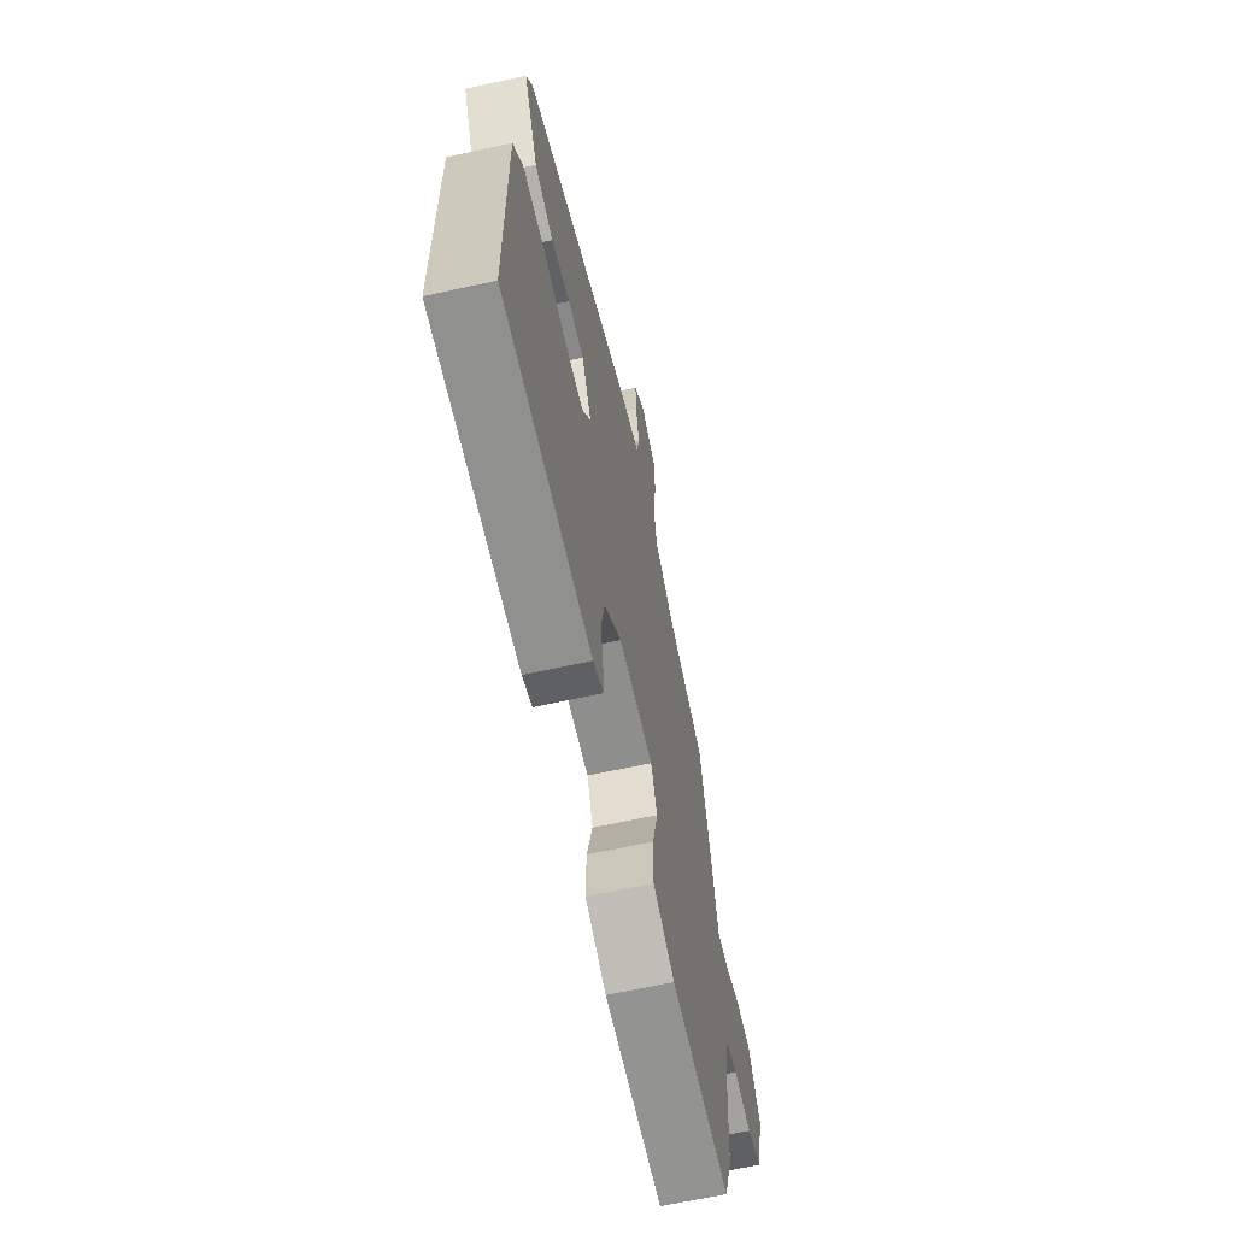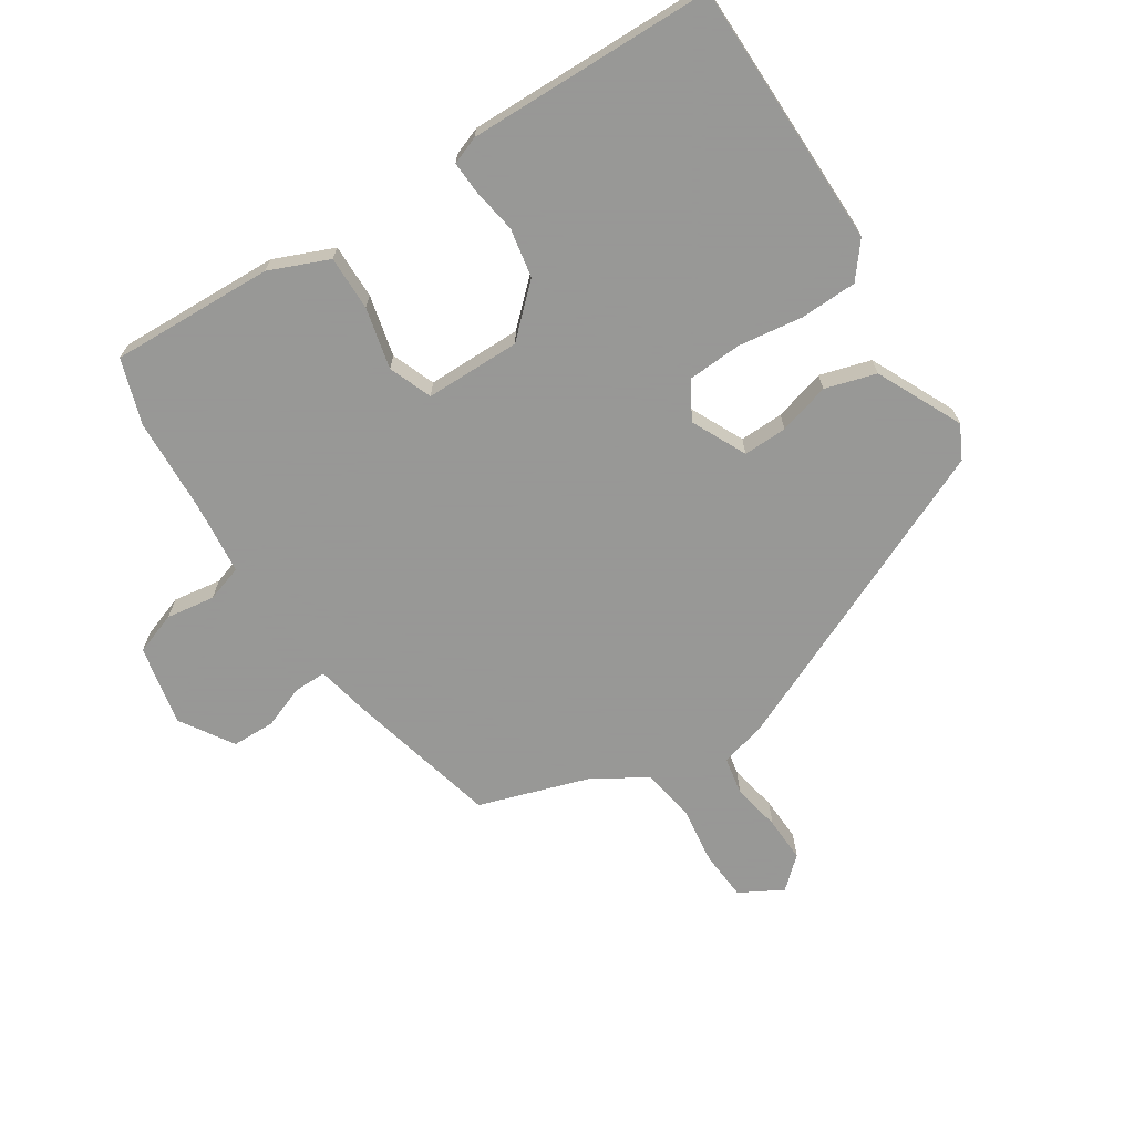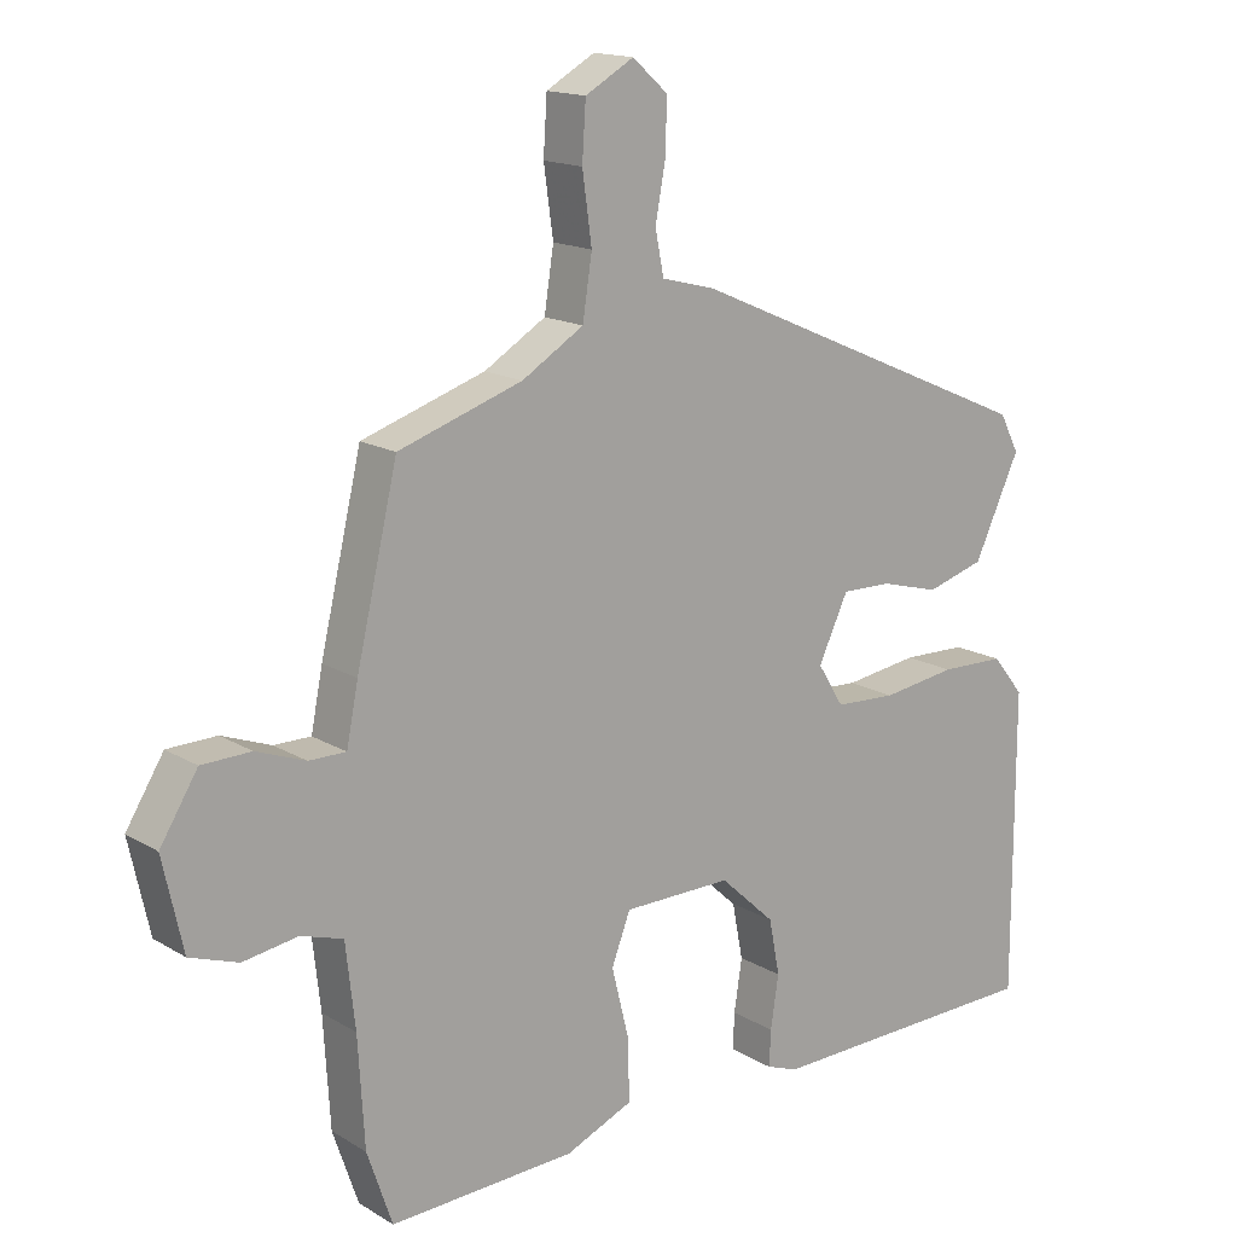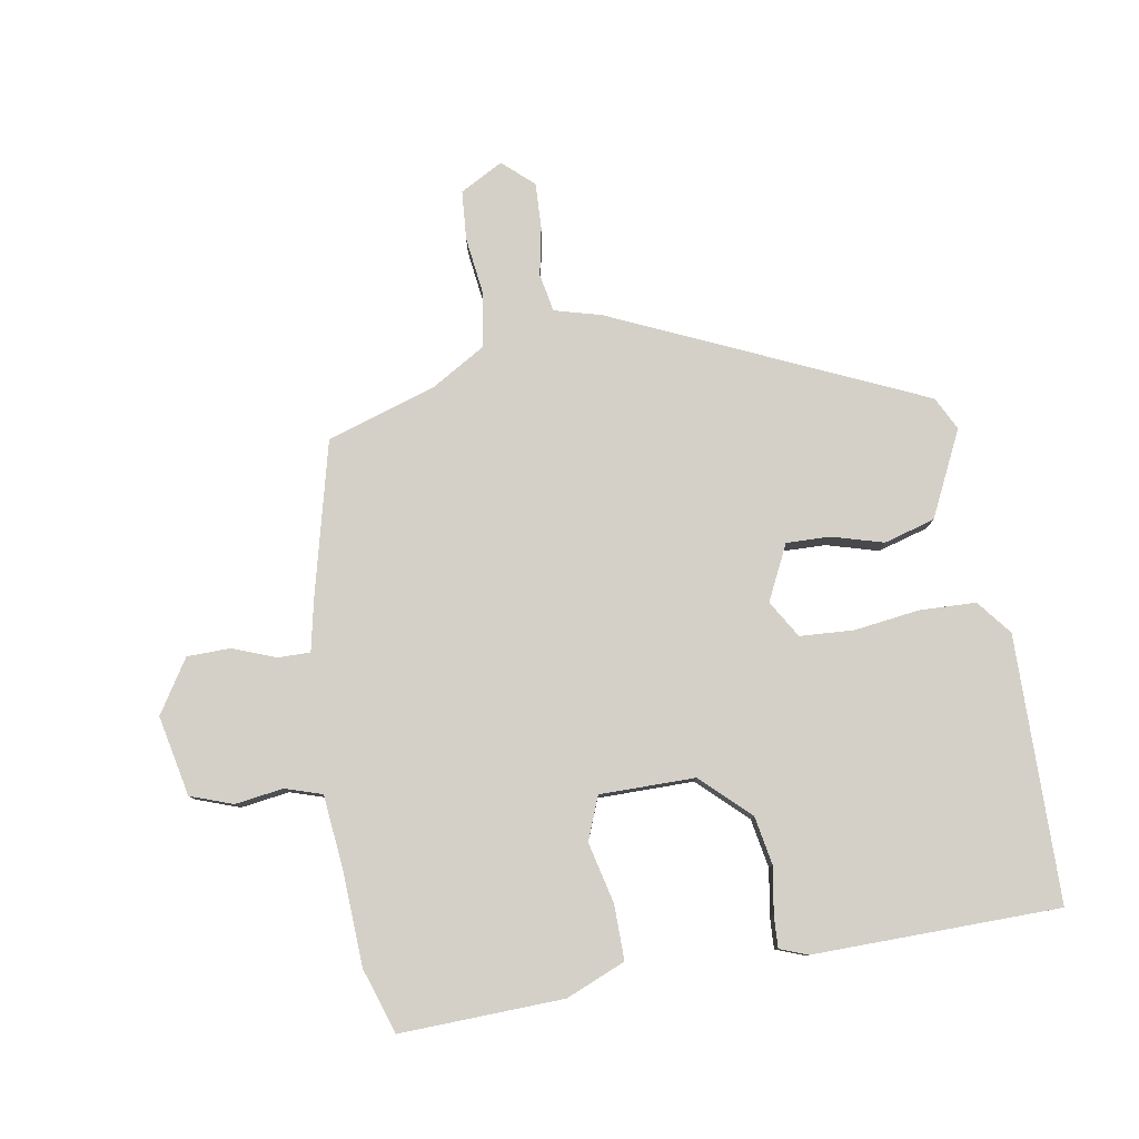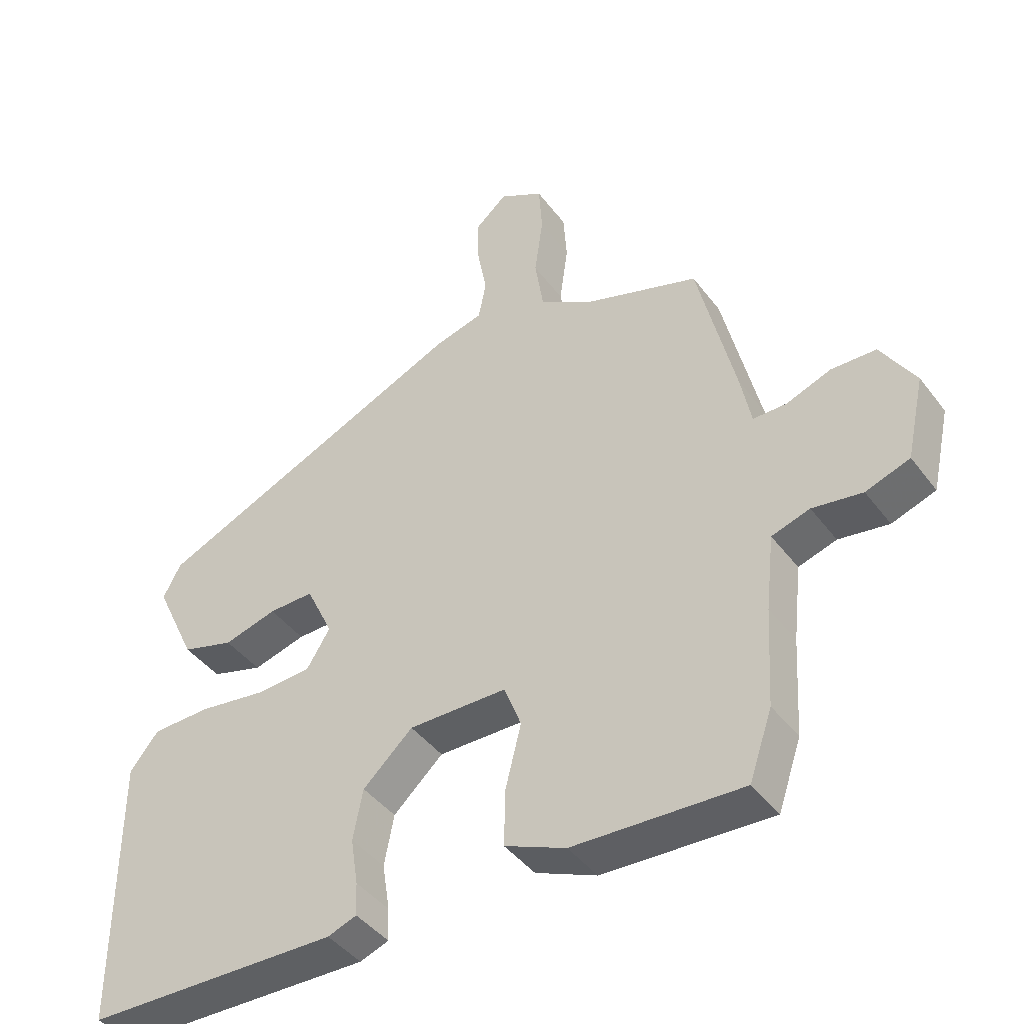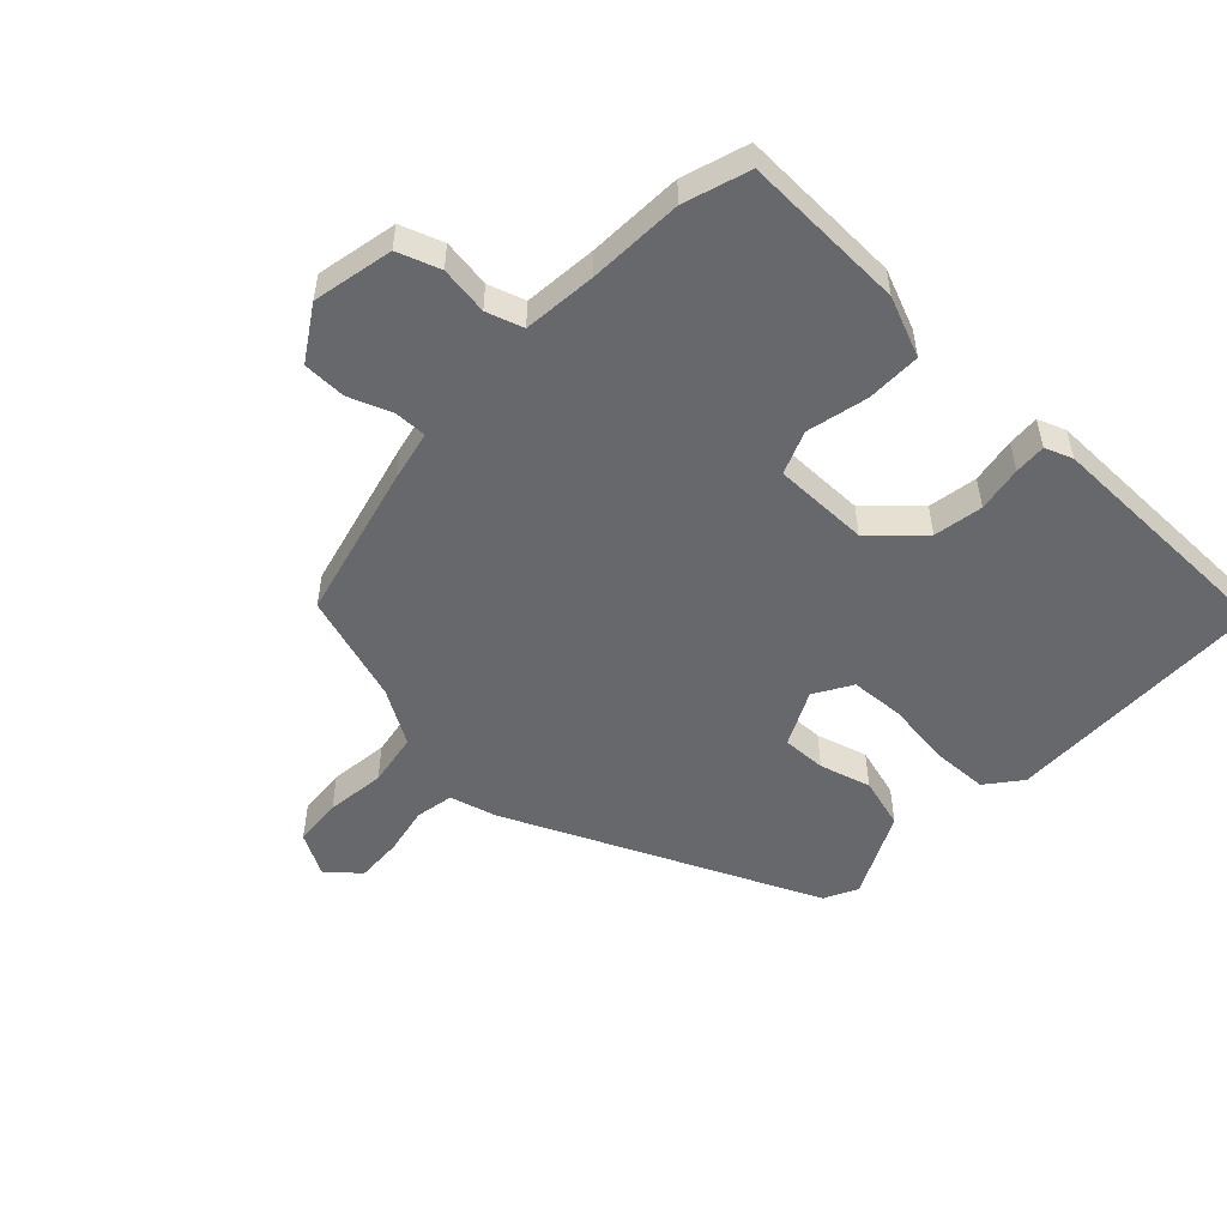
<metadata>
{"format":"obj","ext":"obj","renderer":"f3d","projection":"perspective","resolution":1024,"background":"white","views":[{"elev":-64.1,"azim":-77.4,"up":"+Z"},{"elev":-68.4,"azim":-146.6,"up":"+Y"},{"elev":15.6,"azim":141.1,"up":"+Z"},{"elev":80.0,"azim":171.1,"up":"+Y"},{"elev":-43.0,"azim":34.0,"up":"+Z"},{"elev":-52.3,"azim":137.4,"up":"+Y"}]}
</metadata>
<code>
v 0.534 0.07 -0.4
v 0.499 0.07 -0.502
v 0.242 0.07 -0.49
v 0.149 0.07 -0.45
v 0.151 0.07 -0.364
v 0.175 0.07 -0.268
v 0.149 0.07 -0.2
v -0.001 0.07 -0.198
v -0.077 0.07 -0.268
v -0.092 0.07 -0.345
v -0.081 0.07 -0.417
v -0.079 0.07 -0.467
v -0.123 0.07 -0.483
v -0.51 0.07 -0.473
v -0.51 0.07 -0.055
v -0.466 0.07 -0.001
v -0.377 0.07 0.001
v -0.275 0.07 -0.014
v -0.19 0.07 -0.01
v -0.154 0.07 0.048
v -0.195 0.07 0.135
v -0.264 0.07 0.134
v -0.345 0.07 0.112
v -0.425 0.07 0.136
v -0.488 0.07 0.271
v -0.461 0.07 0.323
v 0.026 0.07 0.535
v 0.1 0.07 0.554
v 0.112 0.07 0.614
v 0.098 0.07 0.69
v 0.096 0.07 0.762
v 0.145 0.07 0.805
v 0.212 0.07 0.767
v 0.217 0.07 0.69
v 0.204 0.07 0.597
v 0.217 0.07 0.513
v 0.302 0.07 0.461
v 0.473 0.07 0.404
v 0.53 0.07 0.161
v 0.546 0.07 0.08
v 0.597 0.07 0.08
v 0.665 0.07 0.105
v 0.733 0.07 0.103
v 0.785 0.07 0.019
v 0.757 0.07 -0.107
v 0.69 0.07 -0.13
v 0.614 0.07 -0.118
v 0.556 0.07 -0.136
v 0.543 0.07 -0.251
v 0.534 0 -0.4
v 0.499 0 -0.502
v 0.242 0 -0.49
v 0.149 0 -0.45
v 0.151 0 -0.364
v 0.175 0 -0.268
v 0.149 0 -0.2
v -0.001 0 -0.198
v -0.077 0 -0.268
v -0.092 0 -0.345
v -0.081 0 -0.417
v -0.079 0 -0.467
v -0.123 0 -0.483
v -0.51 0 -0.473
v -0.51 0 -0.055
v -0.466 0 -0.001
v -0.377 0 0.001
v -0.275 0 -0.014
v -0.19 0 -0.01
v -0.154 0 0.048
v -0.195 0 0.135
v -0.264 0 0.134
v -0.345 0 0.112
v -0.425 0 0.136
v -0.488 0 0.271
v -0.461 0 0.323
v 0.026 0 0.535
v 0.1 0 0.554
v 0.112 0 0.614
v 0.098 0 0.69
v 0.096 0 0.762
v 0.145 0 0.805
v 0.212 0 0.767
v 0.217 0 0.69
v 0.204 0 0.597
v 0.217 0 0.513
v 0.302 0 0.461
v 0.473 0 0.404
v 0.53 0 0.161
v 0.546 0 0.08
v 0.597 0 0.08
v 0.665 0 0.105
v 0.733 0 0.103
v 0.785 0 0.019
v 0.757 0 -0.107
v 0.69 0 -0.13
v 0.614 0 -0.118
v 0.556 0 -0.136
v 0.543 0 -0.251
f 44 45 46 47
f 44 47 48
f 41 42 43 44
f 40 41 44 48
f 37 38 39 40
f 36 37 40 48
f 32 33 34 35
f 32 35 36
f 29 30 31 32
f 29 32 36
f 28 29 36 48
f 22 23 24 25
f 21 22 25 26
f 15 16 17 18
f 15 18 19
f 14 15 19
f 13 14 19
f 10 11 12 13
f 9 10 13 19
f 8 9 19 20
f 3 4 5 6
f 1 2 3 6
f 49 1 6 7
f 48 49 7
f 21 26 27 28
f 20 21 28 48
f 7 8 20 48
f 96 95 94 93
f 97 96 93
f 93 92 91 90
f 97 93 90 89
f 89 88 87 86
f 97 89 86 85
f 84 83 82 81
f 85 84 81
f 81 80 79 78
f 85 81 78
f 97 85 78 77
f 74 73 72 71
f 75 74 71 70
f 67 66 65 64
f 68 67 64
f 68 64 63
f 68 63 62
f 62 61 60 59
f 68 62 59 58
f 69 68 58 57
f 55 54 53 52
f 55 52 51 50
f 56 55 50 98
f 56 98 97
f 77 76 75 70
f 97 77 70 69
f 97 69 57 56
f 1 50 51 2
f 2 51 52 3
f 3 52 53 4
f 4 53 54 5
f 5 54 55 6
f 6 55 56 7
f 7 56 57 8
f 8 57 58 9
f 9 58 59 10
f 10 59 60 11
f 11 60 61 12
f 12 61 62 13
f 13 62 63 14
f 14 63 64 15
f 15 64 65 16
f 16 65 66 17
f 17 66 67 18
f 18 67 68 19
f 19 68 69 20
f 20 69 70 21
f 21 70 71 22
f 22 71 72 23
f 23 72 73 24
f 24 73 74 25
f 25 74 75 26
f 26 75 76 27
f 27 76 77 28
f 28 77 78 29
f 29 78 79 30
f 30 79 80 31
f 31 80 81 32
f 32 81 82 33
f 33 82 83 34
f 34 83 84 35
f 35 84 85 36
f 36 85 86 37
f 37 86 87 38
f 38 87 88 39
f 39 88 89 40
f 40 89 90 41
f 41 90 91 42
f 42 91 92 43
f 43 92 93 44
f 44 93 94 45
f 45 94 95 46
f 46 95 96 47
f 47 96 97 48
f 48 97 98 49
f 49 98 50 1

</code>
